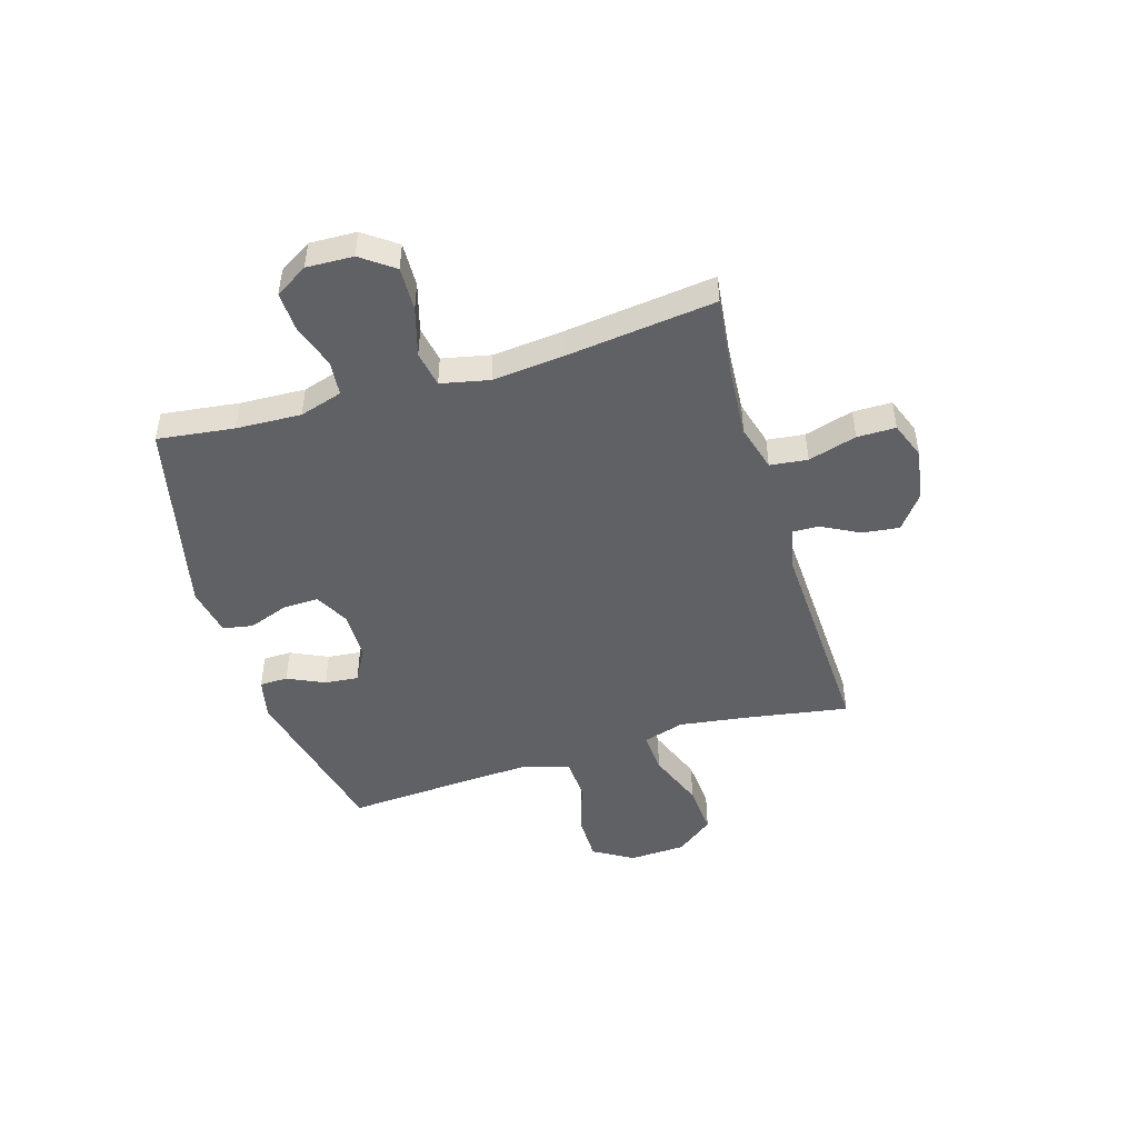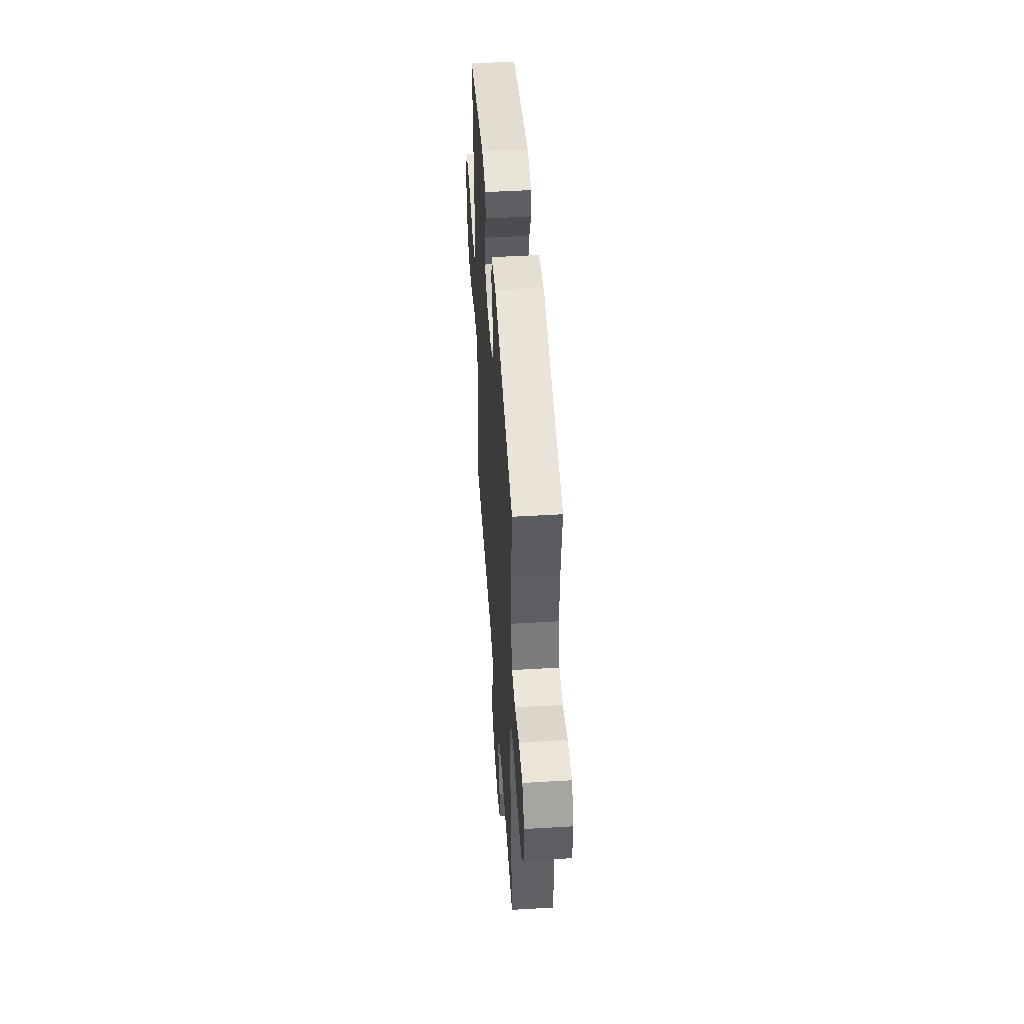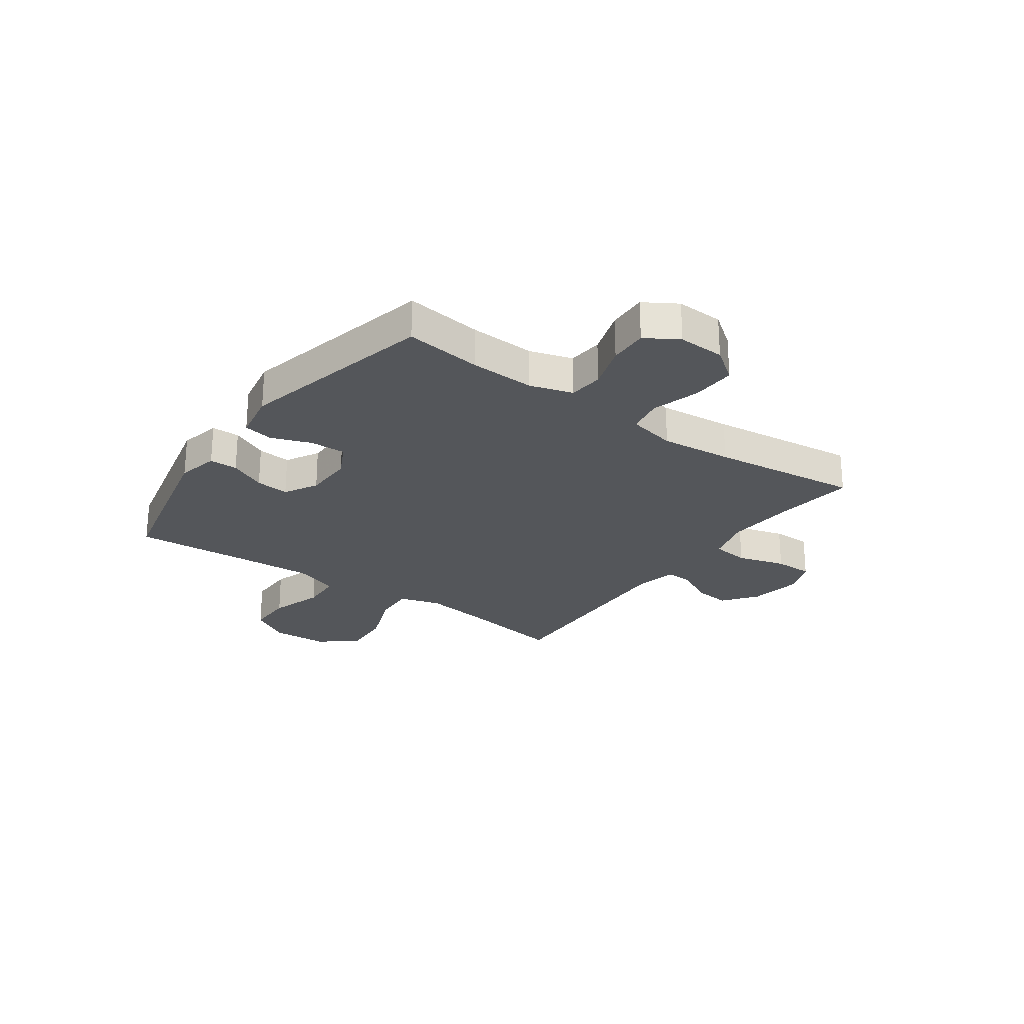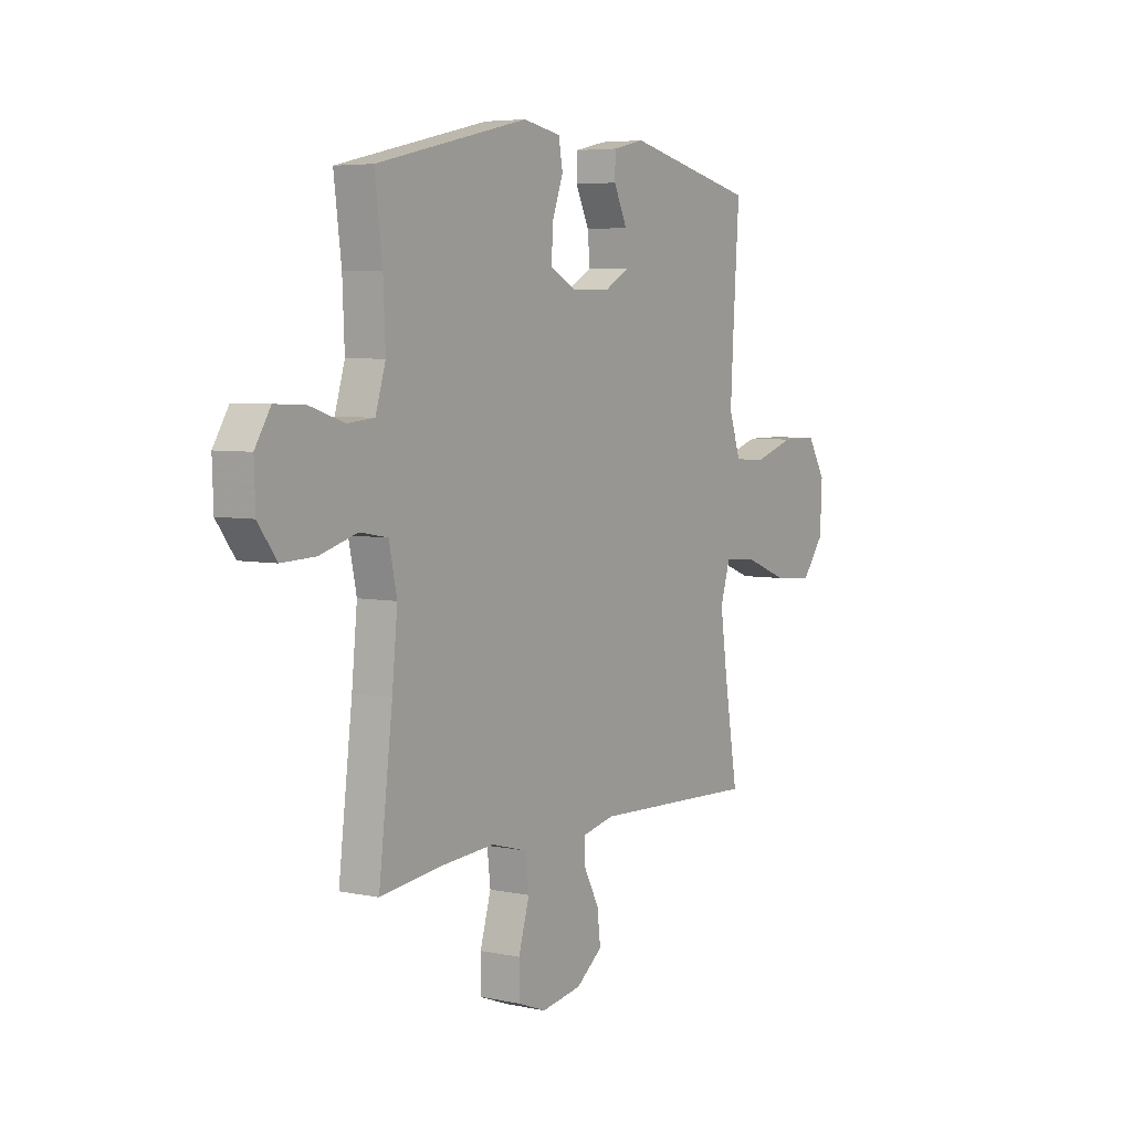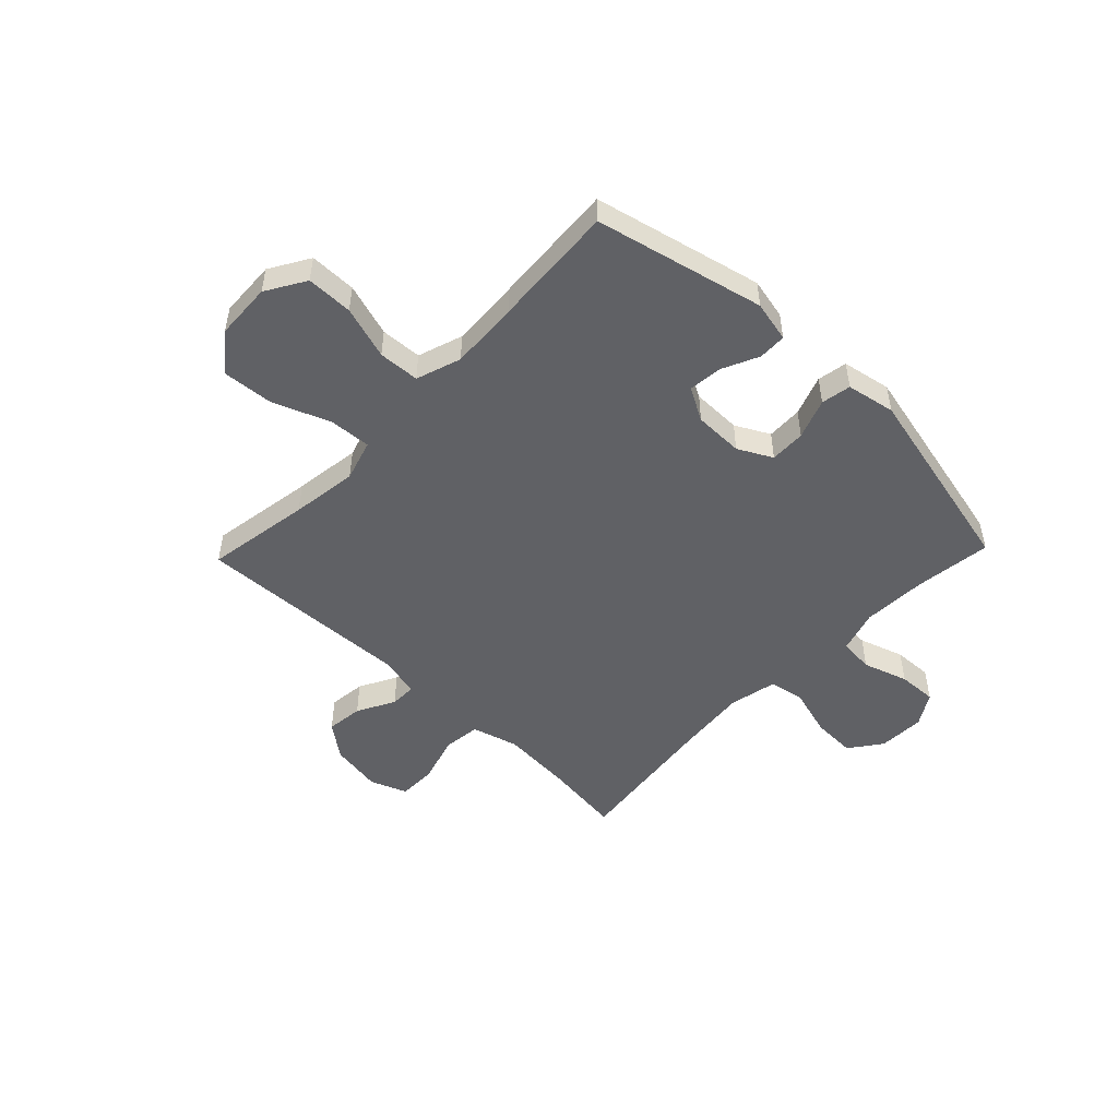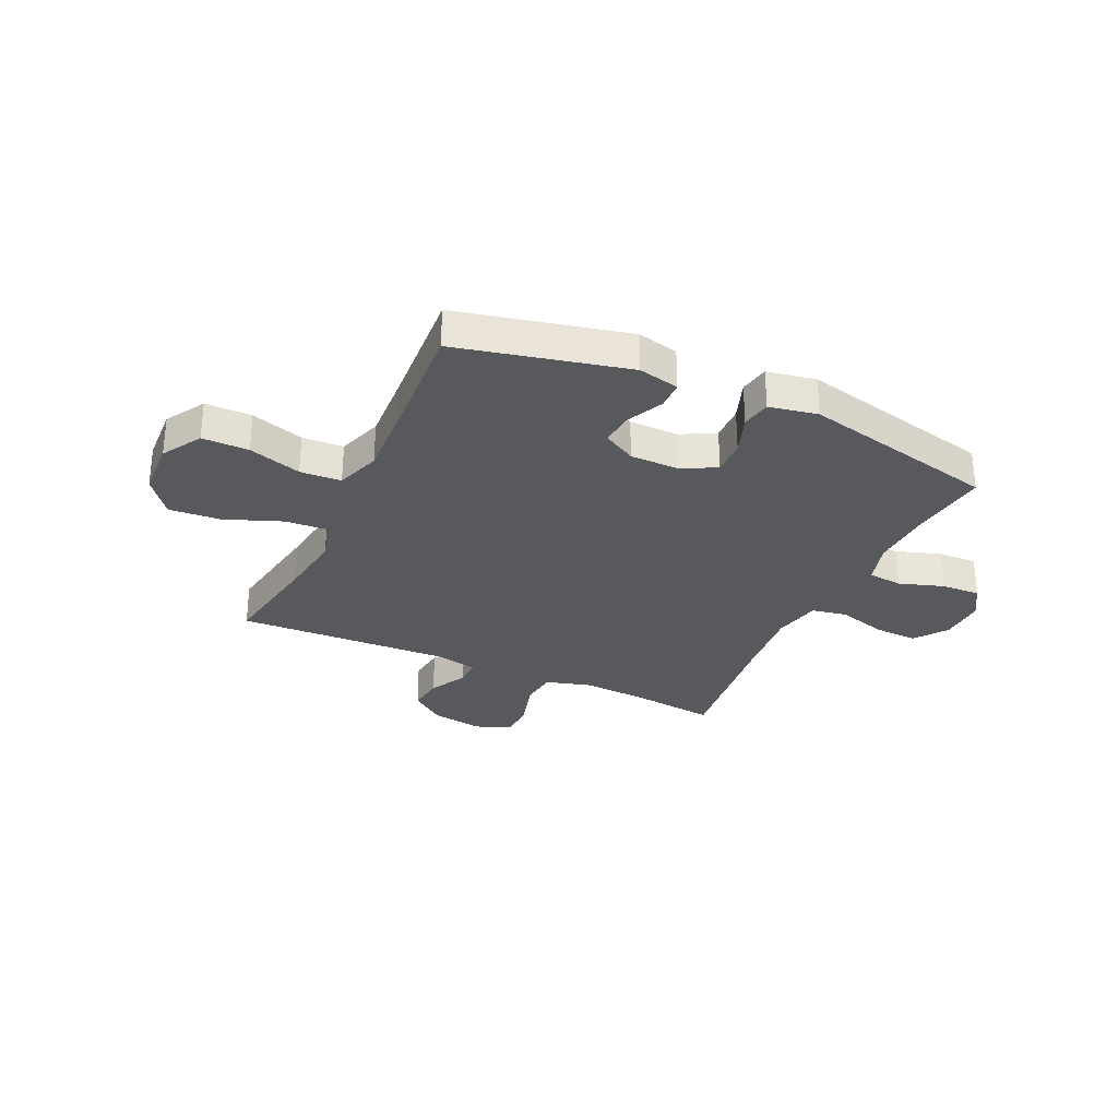
<metadata>
{"format":"obj","ext":"obj","renderer":"f3d","projection":"perspective","resolution":1024,"background":"white","views":[{"elev":-47.5,"azim":106.8,"up":"+Y"},{"elev":48.4,"azim":86.2,"up":"+Z"},{"elev":-25.1,"azim":54.4,"up":"+Y"},{"elev":5.3,"azim":123.0,"up":"+Z"},{"elev":-49.9,"azim":-43.8,"up":"+Y"},{"elev":-29.9,"azim":-24.8,"up":"+Y"}]}
</metadata>
<code>
v 0.5 0.07 -0.5
v 0.352 0.07 -0.482
v 0.224 0.07 -0.473
v 0.138 0.07 -0.497
v 0.13 0.07 -0.566
v 0.156 0.07 -0.655
v 0.156 0.07 -0.726
v 0.088 0.07 -0.752
v -0.008 0.07 -0.736
v -0.071 0.07 -0.688
v -0.063 0.07 -0.62
v -0.026 0.07 -0.55
v -0.025 0.07 -0.501
v -0.103 0.07 -0.484
v -0.5 0.07 -0.5
v -0.468 0.07 -0.306
v -0.451 0.07 -0.183
v -0.474 0.07 -0.107
v -0.551 0.07 -0.112
v -0.657 0.07 -0.153
v -0.752 0.07 -0.16
v -0.805 0.07 -0.091
v -0.81 0.07 0.014
v -0.766 0.07 0.087
v -0.68 0.07 0.087
v -0.582 0.07 0.056
v -0.506 0.07 0.06
v -0.478 0.07 0.143
v -0.485 0.07 0.271
v -0.5 0.07 0.5
v -0.188 0.07 0.572
v -0.112 0.07 0.555
v -0.111 0.07 0.503
v -0.143 0.07 0.435
v -0.149 0.07 0.373
v -0.088 0.07 0.339
v 0.003 0.07 0.338
v 0.066 0.07 0.371
v 0.064 0.07 0.437
v 0.037 0.07 0.511
v 0.047 0.07 0.566
v 0.137 0.07 0.583
v 0.5 0.07 0.5
v 0.482 0.07 0.358
v 0.477 0.07 0.239
v 0.501 0.07 0.16
v 0.565 0.07 0.154
v 0.648 0.07 0.181
v 0.72 0.07 0.184
v 0.757 0.07 0.124
v 0.754 0.07 0.038
v 0.71 0.07 -0.022
v 0.629 0.07 -0.019
v 0.539 0.07 0.007
v 0.473 0.07 -0.005
v 0.454 0.07 -0.094
v 0.467 0.07 -0.226
v 0.5 0 -0.5
v 0.352 0 -0.482
v 0.224 0 -0.473
v 0.138 0 -0.497
v 0.13 0 -0.566
v 0.156 0 -0.655
v 0.156 0 -0.726
v 0.088 0 -0.752
v -0.008 0 -0.736
v -0.071 0 -0.688
v -0.063 0 -0.62
v -0.026 0 -0.55
v -0.025 0 -0.501
v -0.103 0 -0.484
v -0.5 0 -0.5
v -0.468 0 -0.306
v -0.451 0 -0.183
v -0.474 0 -0.107
v -0.551 0 -0.112
v -0.657 0 -0.153
v -0.752 0 -0.16
v -0.805 0 -0.091
v -0.81 0 0.014
v -0.766 0 0.087
v -0.68 0 0.087
v -0.582 0 0.056
v -0.506 0 0.06
v -0.478 0 0.143
v -0.485 0 0.271
v -0.5 0 0.5
v -0.188 0 0.572
v -0.112 0 0.555
v -0.111 0 0.503
v -0.143 0 0.435
v -0.149 0 0.373
v -0.088 0 0.339
v 0.003 0 0.338
v 0.066 0 0.371
v 0.064 0 0.437
v 0.037 0 0.511
v 0.047 0 0.566
v 0.137 0 0.583
v 0.5 0 0.5
v 0.482 0 0.358
v 0.477 0 0.239
v 0.501 0 0.16
v 0.565 0 0.154
v 0.648 0 0.181
v 0.72 0 0.184
v 0.757 0 0.124
v 0.754 0 0.038
v 0.71 0 -0.022
v 0.629 0 -0.019
v 0.539 0 0.007
v 0.473 0 -0.005
v 0.454 0 -0.094
v 0.467 0 -0.226
f 51 52 53 54
f 49 50 51 54
f 47 48 49 54
f 46 47 54 55
f 45 46 55 56
f 41 42 43 44
f 39 40 41 44
f 38 39 44 45
f 37 38 45 56
f 31 32 33 34
f 29 30 31 34
f 28 29 34 35
f 27 28 35 36
f 23 24 25 26
f 23 26 27
f 22 23 27
f 19 20 21 22
f 18 19 22 27
f 17 18 27 36
f 14 15 16
f 13 14 16 17
f 9 10 11 12
f 9 12 13
f 8 9 13
f 5 6 7 8
f 4 5 8 13
f 3 4 13 17
f 57 1 2
f 36 37 56 57
f 17 36 57
f 2 3 17 57
f 111 110 109 108
f 111 108 107 106
f 111 106 105 104
f 112 111 104 103
f 113 112 103 102
f 101 100 99 98
f 101 98 97 96
f 102 101 96 95
f 113 102 95 94
f 91 90 89 88
f 91 88 87 86
f 92 91 86 85
f 93 92 85 84
f 83 82 81 80
f 84 83 80
f 84 80 79
f 79 78 77 76
f 84 79 76 75
f 93 84 75 74
f 73 72 71
f 74 73 71 70
f 69 68 67 66
f 70 69 66
f 70 66 65
f 65 64 63 62
f 70 65 62 61
f 74 70 61 60
f 59 58 114
f 114 113 94 93
f 114 93 74
f 114 74 60 59
f 1 58 59 2
f 2 59 60 3
f 3 60 61 4
f 4 61 62 5
f 5 62 63 6
f 6 63 64 7
f 7 64 65 8
f 8 65 66 9
f 9 66 67 10
f 10 67 68 11
f 11 68 69 12
f 12 69 70 13
f 13 70 71 14
f 14 71 72 15
f 15 72 73 16
f 16 73 74 17
f 17 74 75 18
f 18 75 76 19
f 19 76 77 20
f 20 77 78 21
f 21 78 79 22
f 22 79 80 23
f 23 80 81 24
f 24 81 82 25
f 25 82 83 26
f 26 83 84 27
f 27 84 85 28
f 28 85 86 29
f 29 86 87 30
f 30 87 88 31
f 31 88 89 32
f 32 89 90 33
f 33 90 91 34
f 34 91 92 35
f 35 92 93 36
f 36 93 94 37
f 37 94 95 38
f 38 95 96 39
f 39 96 97 40
f 40 97 98 41
f 41 98 99 42
f 42 99 100 43
f 43 100 101 44
f 44 101 102 45
f 45 102 103 46
f 46 103 104 47
f 47 104 105 48
f 48 105 106 49
f 49 106 107 50
f 50 107 108 51
f 51 108 109 52
f 52 109 110 53
f 53 110 111 54
f 54 111 112 55
f 55 112 113 56
f 56 113 114 57
f 57 114 58 1

</code>
